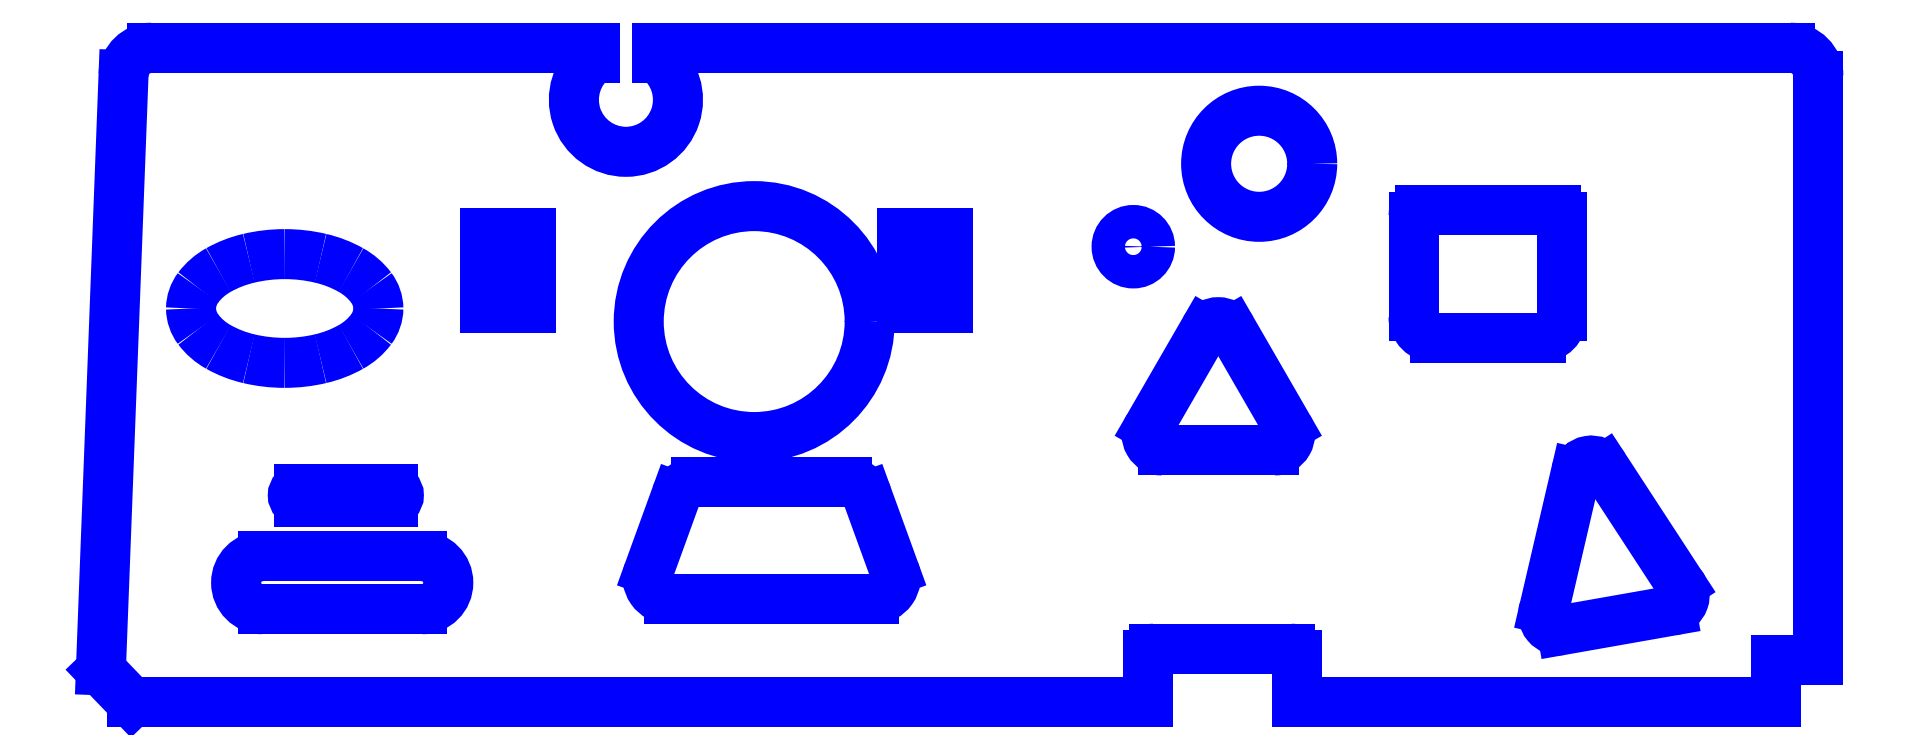
<metadata>
{"format":"dxf","ext":"dxf","renderer":"ezdxf+matplotlib","layout":"modelspace","background":"white","min_lineweight":24,"dpi":150}
</metadata>
<code>
0
SECTION
2
ENTITIES
0
CIRCLE
8
A
10
5.459
20
2.538
40
0.25
0
ARC
8
A
10
2.475
20
2.84
40
0.2453
50
126.9
51
53.13
0
LINE
8
A
10
2.622
20
3.085
11
2.622
21
3.036
0
LINE
8
A
10
2.327
20
3.085
11
2.327
21
3.036
0
LINE
8
A
10
0.7624
20
0.4385
11
1.512
21
0.4385
0
LINE
8
A
10
1.512
20
0.6885
11
0.7624
21
0.6885
0
ARC
8
A
10
0.7624
20
0.5635
40
0.125
50
90
51
270
0
ARC
8
A
10
1.512
20
0.5635
40
0.125
50
270
51
90
0
LINE
8
A
10
0.9345
20
0.9455
11
1.375
21
0.9455
0
LINE
8
A
10
1.375
20
1.006
11
0.9345
21
1.006
0
ARC
8
A
10
0.9345
20
0.9755
40
0.03
50
90
51
270
0
ARC
8
A
10
1.375
20
0.9755
40
0.03
50
270
51
90
0
LINE
8
A
10
2.677
20
0.4876
11
3.646
21
0.4876
0
ARC
8
A
10
3.646
20
0.5876
40
0.1
50
270
51
19.96
0
LINE
8
A
10
3.74
20
0.6217
11
3.612
21
0.9723
0
ARC
8
A
10
3.518
20
0.9382
40
0.1
50
19.96
51
90
0
LINE
8
A
10
3.518
20
1.038
11
2.805
21
1.038
0
ARC
8
A
10
2.805
20
0.9382
40
0.1
50
90
51
160
0
LINE
8
A
10
2.711
20
0.9723
11
2.583
21
0.6217
0
ARC
8
A
10
2.677
20
0.5876
40
0.1
50
160
51
270
0
ARC
8
CUT
10
5.529
20
1.262
40
0.075
50
270
51
30
0
LINE
8
CUT
10
5.529
20
1.187
11
5.004
21
1.187
0
ARC
8
CUT
10
5.004
20
1.262
40
0.075
50
150
51
270
0
LINE
8
CUT
10
4.939
20
1.299
11
5.202
21
1.754
0
ARC
8
CUT
10
5.267
20
1.716
40
0.075
50
30
51
150
0
LINE
8
CUT
10
5.331
20
1.754
11
5.594
21
1.299
0
ARC
8
CUT
10
7.39
20
0.5053
40
0.075
50
280
51
40
0
LINE
8
CUT
10
7.403
20
0.4314
11
6.886
21
0.3403
0
ARC
8
CUT
10
6.873
20
0.4141
40
0.075
50
160
51
280
0
LINE
8
CUT
10
6.802
20
0.4398
11
6.952
21
1.081
0
ARC
8
CUT
10
7.025
20
1.064
40
0.075
50
33.12
51
166.9
0
LINE
8
CUT
10
7.087
20
1.105
11
7.447
21
0.5535
0
LINE
8
CUT
10
6.287
20
1.718
11
6.787
21
1.718
0
ARC
8
CUT
10
6.787
20
1.818
40
0.1
50
270
51
0
0
LINE
8
CUT
10
6.887
20
1.818
11
6.887
21
2.288
0
ARC
8
CUT
10
6.857
20
2.288
40
0.03
50
0
51
90
0
LINE
8
CUT
10
6.857
20
2.318
11
6.217
21
2.318
0
ARC
8
CUT
10
6.217
20
2.288
40
0.03
50
90
51
180
0
LINE
8
CUT
10
6.187
20
2.288
11
6.187
21
1.818
0
ARC
8
CUT
10
6.287
20
1.818
40
0.1
50
180
51
270
0
CIRCLE
8
CUT
10
4.866
20
2.147
40
0.07875
0
LINE
8
CUT
10
3.774
20
1.86
11
3.994
21
1.86
0
LINE
8
CUT
10
3.994
20
1.86
11
3.994
21
2.21
0
LINE
8
CUT
10
3.994
20
2.21
11
3.774
21
2.21
0
LINE
8
CUT
10
3.774
20
2.21
11
3.774
21
1.86
0
CIRCLE
8
CUT
10
3.079
20
1.794
40
0.5442
0
LINE
8
CUT
10
1.809
20
1.86
11
2.029
21
1.86
0
LINE
8
CUT
10
2.029
20
1.86
11
2.029
21
2.21
0
LINE
8
CUT
10
2.029
20
2.21
11
1.809
21
2.21
0
LINE
8
CUT
10
1.809
20
2.21
11
1.809
21
1.86
0
LINE
8
CUT
10
8.095
20
0.2
11
7.895
21
0.2
0
LINE
8
CUT
10
7.895
20
0.2
11
7.895
21
0
0
LINE
8
CUT
10
7.895
20
0
11
5.635
21
0
0
LINE
8
CUT
10
5.635
20
0
11
5.635
21
0.2228
0
ARC
8
CUT
10
5.605
20
0.2228
40
0.03
50
0
51
90
0
LINE
8
CUT
10
5.605
20
0.2528
11
4.965
21
0.2528
0
ARC
8
CUT
10
4.965
20
0.2228
40
0.03
50
90
51
180
0
LINE
8
CUT
10
4.935
20
0.2228
11
4.935
21
0
0
LINE
8
CUT
10
4.935
20
0
11
0.1449
21
0
0
LINE
8
CUT
10
0.1449
20
0
11
0
21
0.1505
0
LINE
8
CUT
10
0
20
0.1505
11
0.1068
21
2.956
0
ARC
8
CUT
10
0.2407
20
2.951
40
0.134
50
90
51
177.8
0
LINE
8
CUT
10
0.2407
20
3.085
11
2.327
21
3.085
0
LINE
8
CUT
10
2.622
20
3.085
11
7.961
21
3.085
0
ARC
8
CUT
10
7.961
20
2.951
40
0.134
50
0
51
90
0
LINE
8
CUT
10
8.095
20
2.951
11
8.095
21
0.2
0
ARC
8
CUT
10
1.14
20
1.853
40
0.168
50
0.9556
51
36.89
0
ARC
8
CUT
10
1.032
20
1.772
40
0.3027
50
36.94
51
61.12
0
ARC
8
CUT
10
0.915
20
1.57
40
0.5365
50
60.58
51
77.04
0
ARC
8
CUT
10
0.868
20
1.384
40
0.7277
50
76.7
51
90.13
0
ARC
8
CUT
10
0.8647
20
1.384
40
0.7277
50
89.87
51
103.3
0
ARC
8
CUT
10
0.8177
20
1.57
40
0.5365
50
103
51
119.4
0
ARC
8
CUT
10
0.7003
20
1.772
40
0.3027
50
118.9
51
143.1
0
ARC
8
CUT
10
0.5928
20
1.853
40
0.168
50
143.1
51
179
0
ARC
8
CUT
10
0.5928
20
1.859
40
0.168
50
181
51
216.9
0
ARC
8
CUT
10
0.7003
20
1.94
40
0.3027
50
216.9
51
241.1
0
ARC
8
CUT
10
0.8177
20
2.142
40
0.5365
50
240.6
51
257
0
ARC
8
CUT
10
0.8647
20
2.327
40
0.7277
50
256.7
51
270.1
0
ARC
8
CUT
10
0.868
20
2.327
40
0.7277
50
269.9
51
283.3
0
ARC
8
CUT
10
0.915
20
2.142
40
0.5365
50
283
51
299.4
0
ARC
8
CUT
10
1.032
20
1.94
40
0.3027
50
298.9
51
323.1
0
ARC
8
CUT
10
1.14
20
1.859
40
0.168
50
323.1
51
359
0
ENDSEC
0
EOF

</code>
